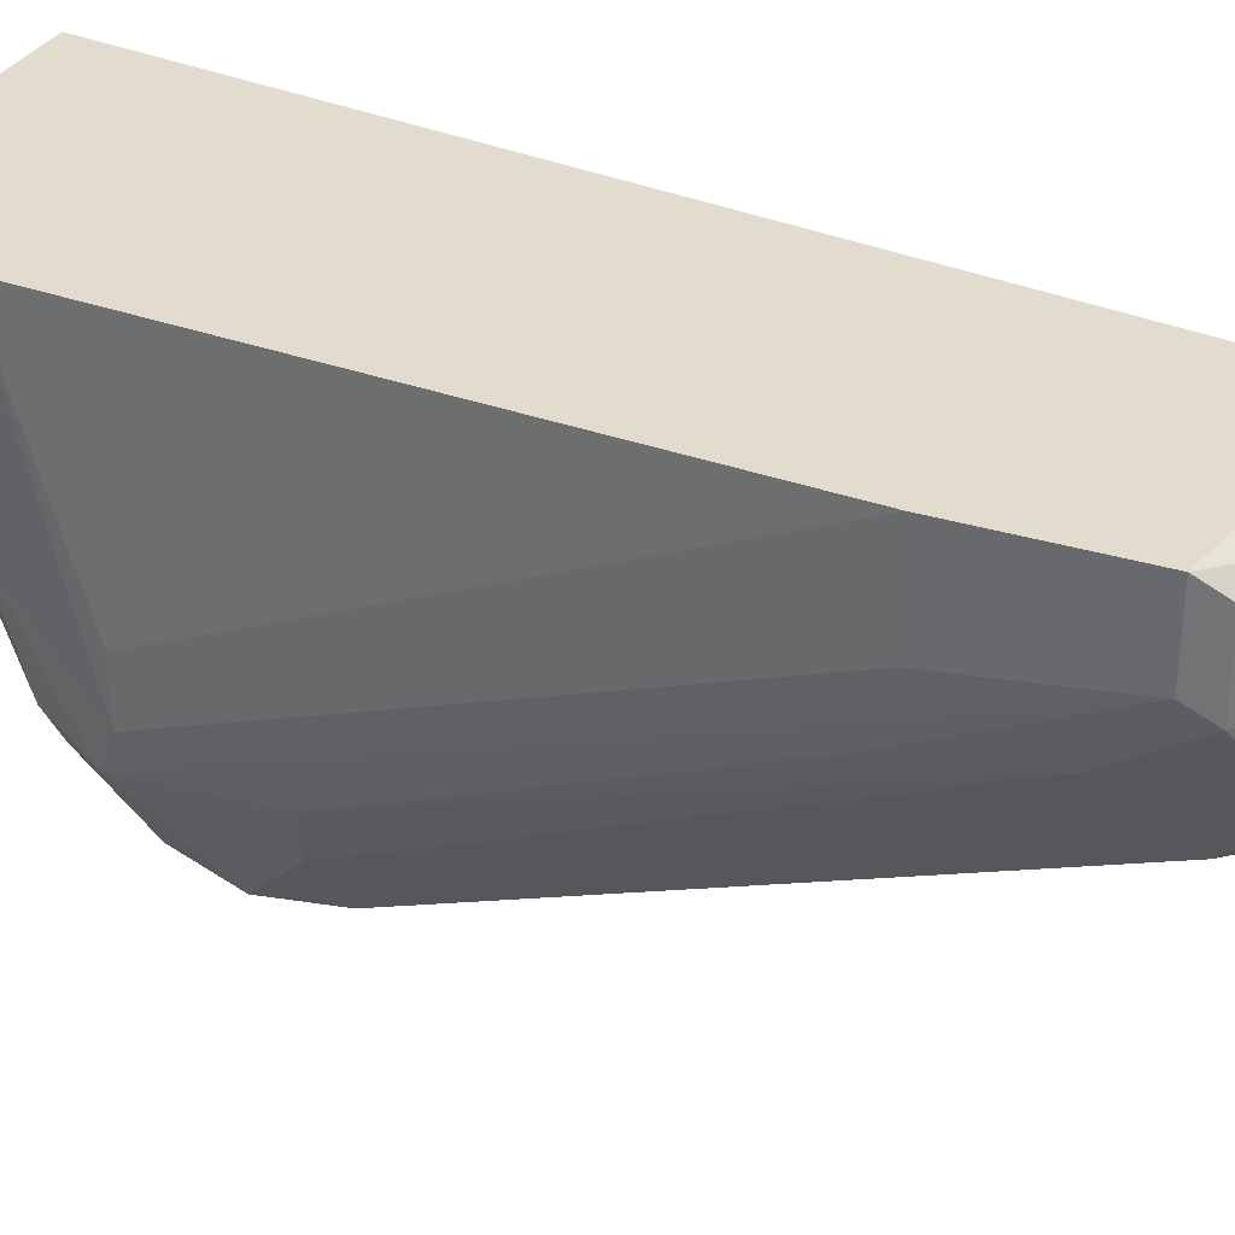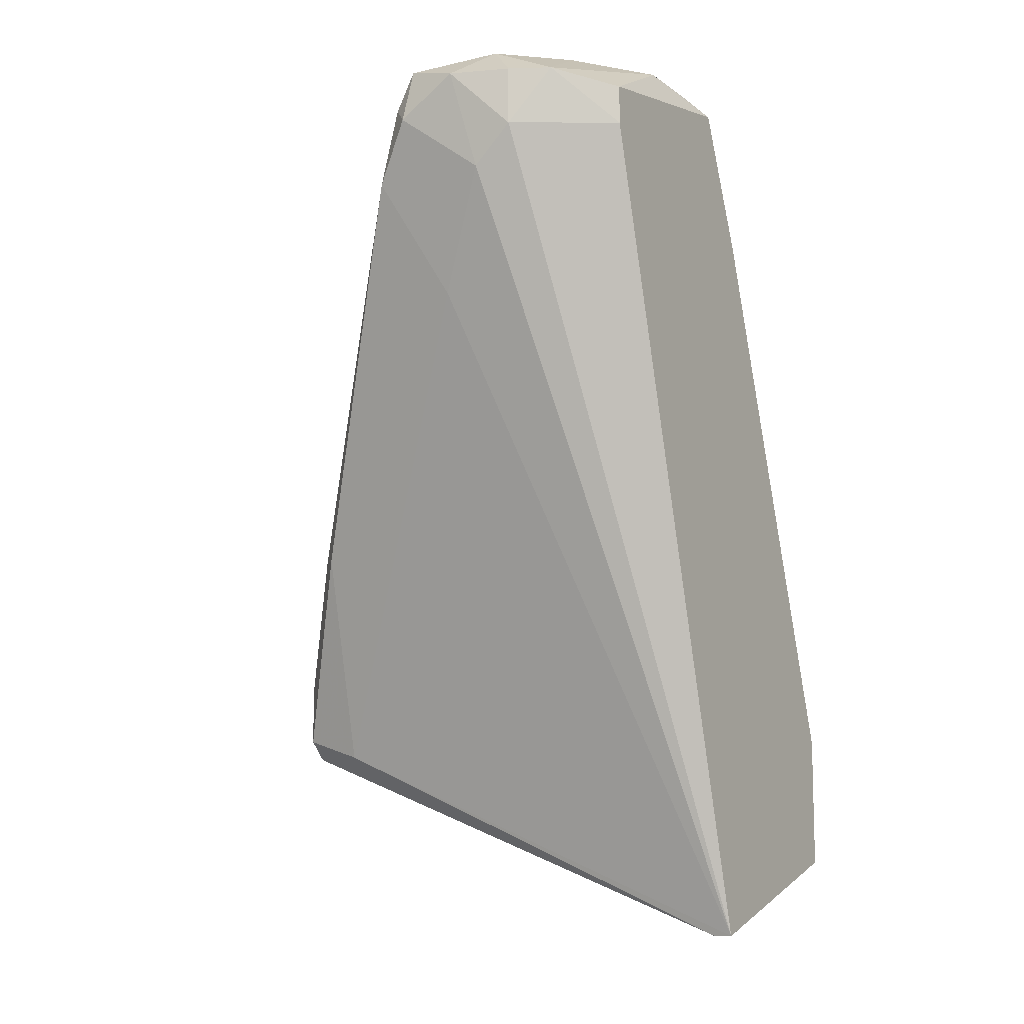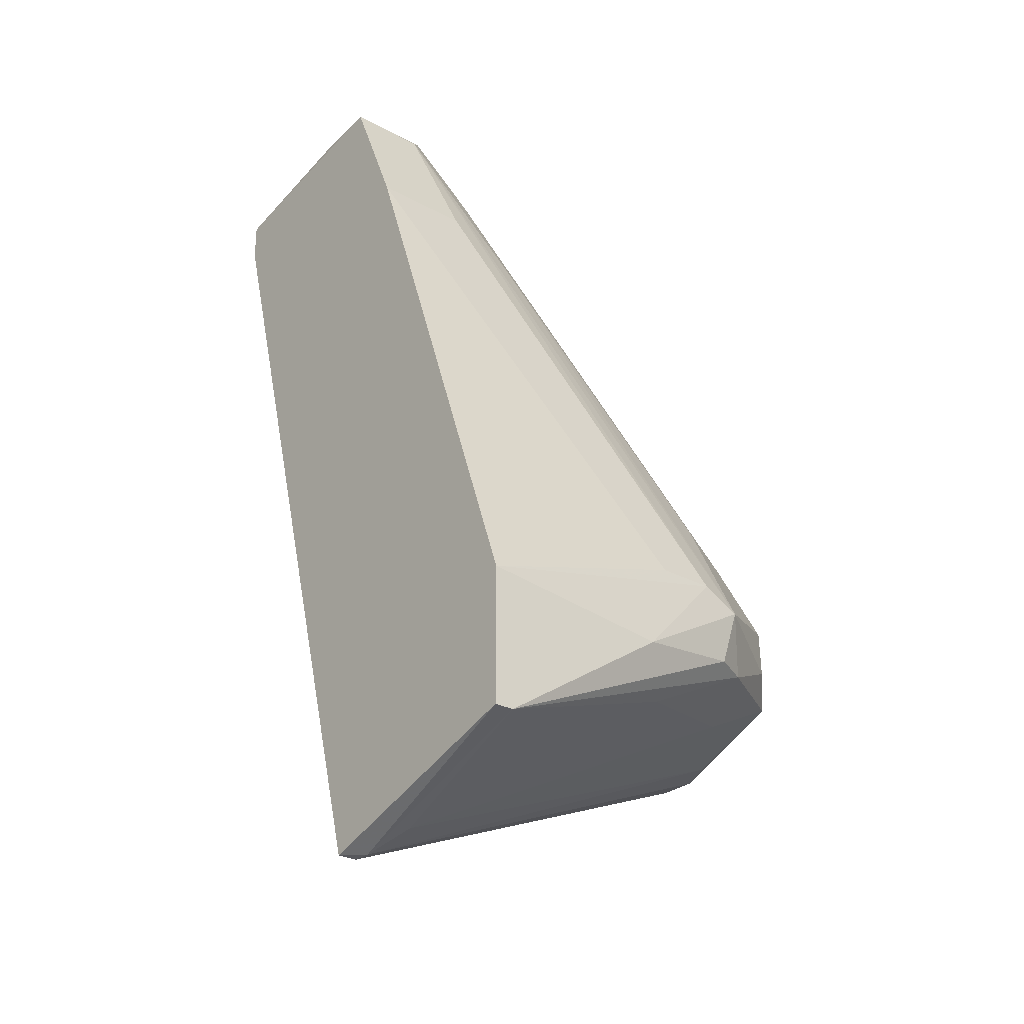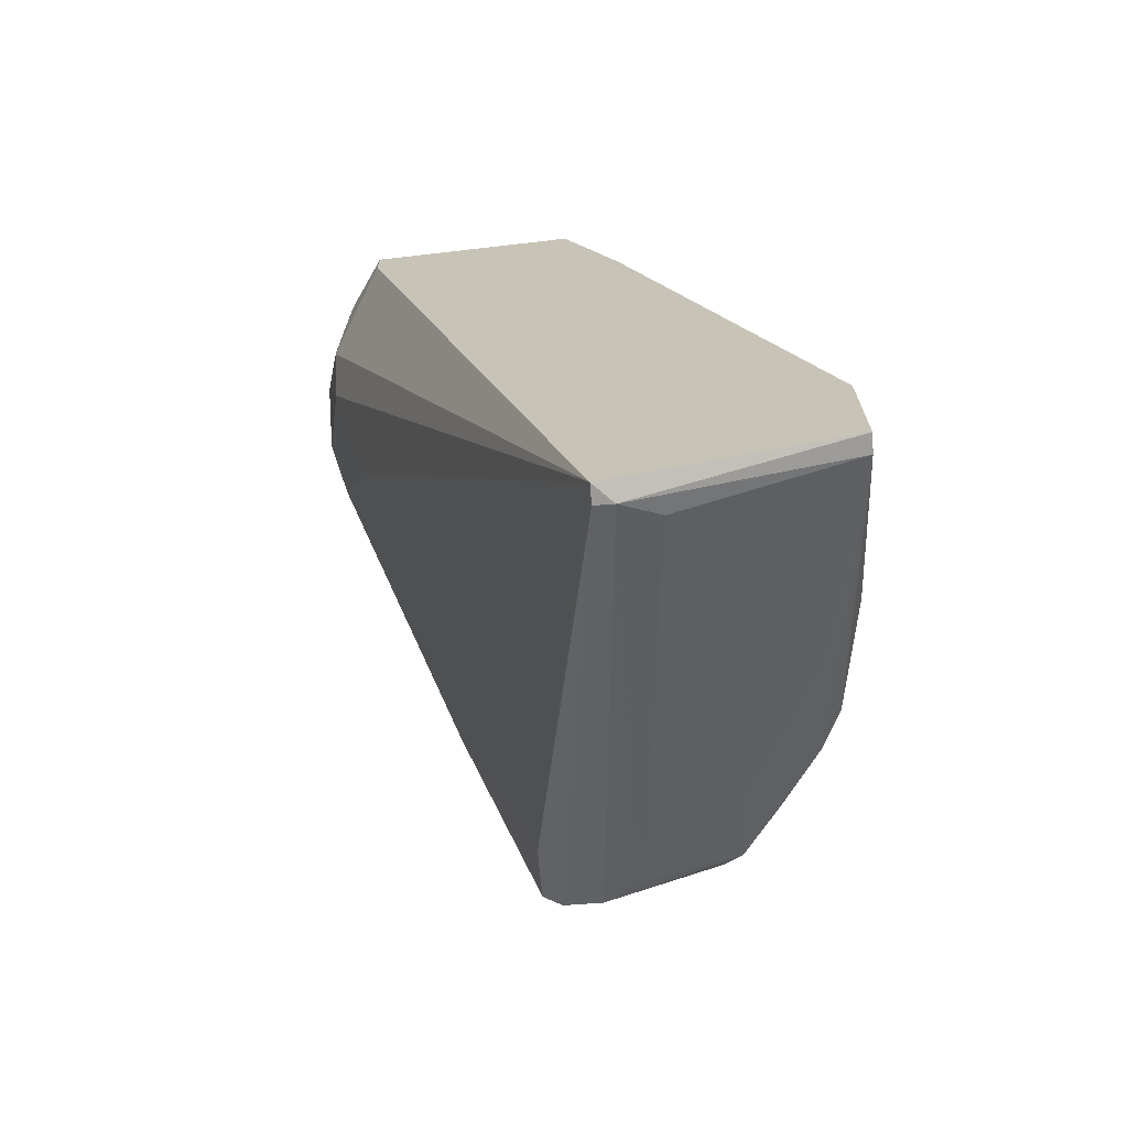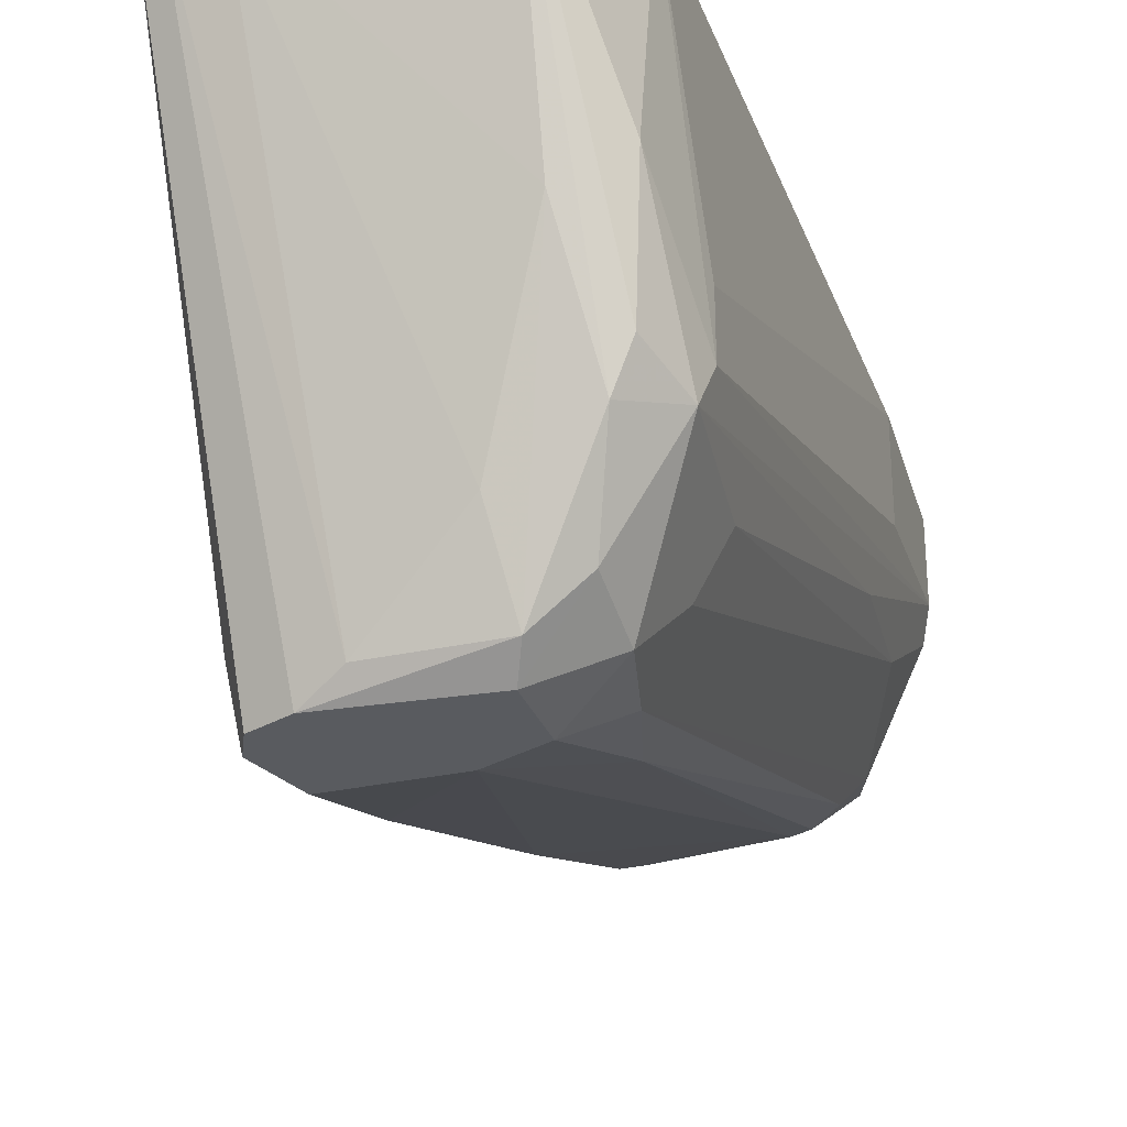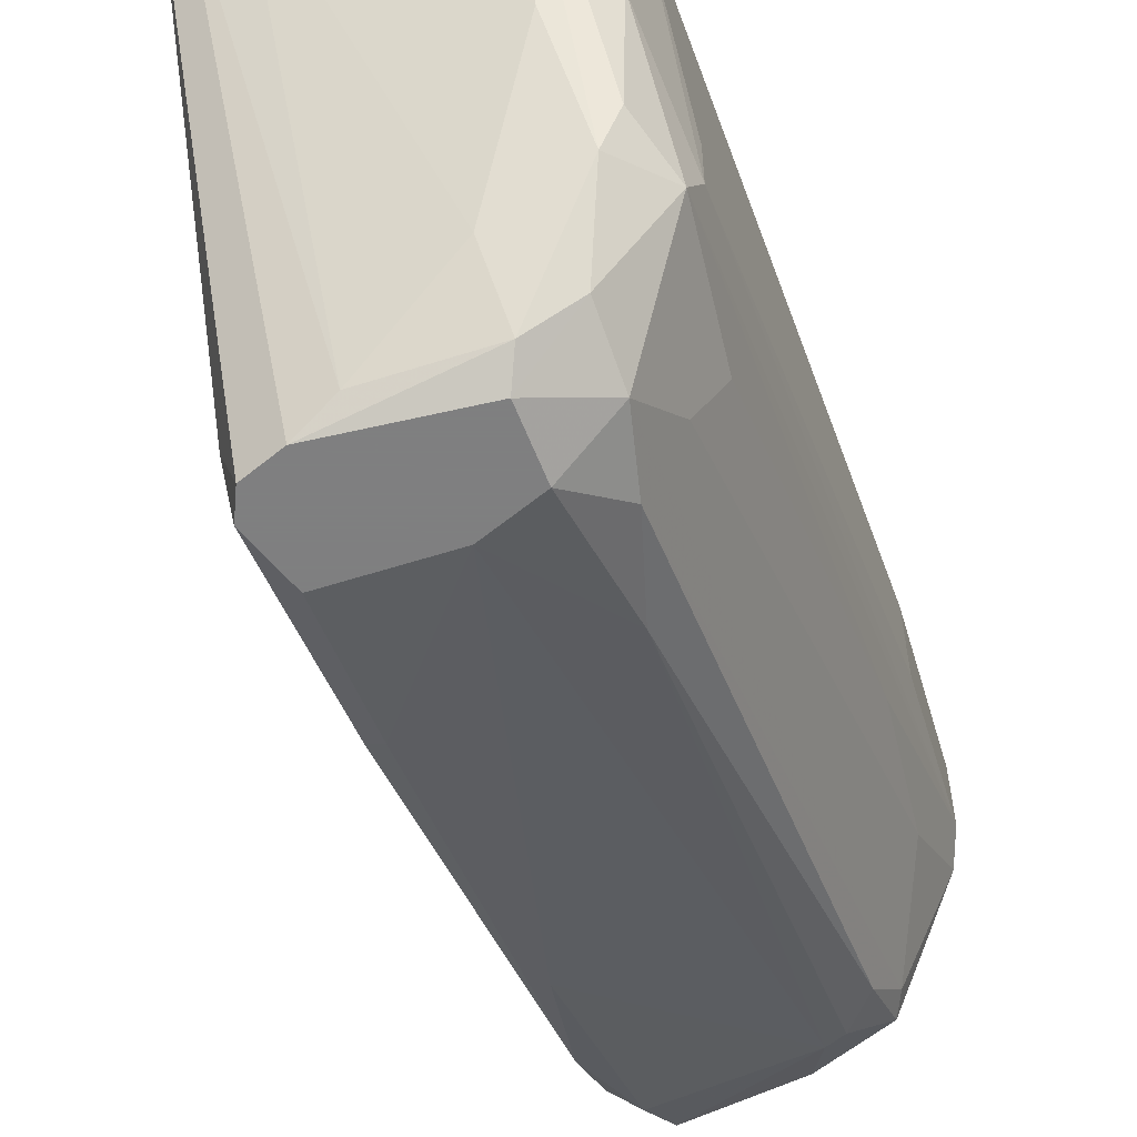
<metadata>
{"format":"obj","ext":"obj","renderer":"f3d","projection":"perspective","resolution":1024,"background":"white","views":[{"elev":34.0,"azim":-44.3,"up":"+Y"},{"elev":-10.4,"azim":120.7,"up":"+Z"},{"elev":-28.4,"azim":-129.5,"up":"+Z"},{"elev":-69.3,"azim":-175.7,"up":"+Z"},{"elev":-32.2,"azim":-141.6,"up":"+Y"},{"elev":-59.9,"azim":-140.2,"up":"+Y"}]}
</metadata>
<code>
v -0.0214 -0.05077 -0.002198
v -0.0214 -0.05077 -0.007186
v -0.0214 -0.04577 -0.008859
v -0.01808 -0.02582 0.05436
v -0.01808 -0.01084 0.0527
v -0.02307 -0.05077 -0.008859
v -0.01974 -0.02582 0.0527
v -0.01974 -0.0175 0.05436
v -0.01974 -0.02914 0.04936
v -0.01641 -0.02914 0.05103
v -0.01641 -0.04577 0.009451
v -0.02805 -0.009175 -0.0255
v -0.02805 -0.01084 -0.0255
v -0.02972 -0.0491 -0.008859
v -0.02972 -0.05077 0.001133
v -0.02972 -0.01084 -0.0255
v -0.02639 -0.009175 0.05103
v -0.02639 -0.02249 0.04604
v -0.02639 -0.05077 -0.008859
v -0.02639 -0.01583 0.05103
v -0.003102 -0.0308 0.04105
v -0.003102 -0.0175 0.04936
v -0.003102 -0.0175 0.04438
v -0.003102 -0.02748 0.05103
v -0.003102 -0.02082 0.04105
v -0.003102 -0.02914 0.0477
v -0.004766 -0.01417 0.04936
v -0.001438 -0.02249 0.04936
v -0.001438 -0.02748 0.04604
v -0.0397 -0.04743 0.001133
v -0.0397 -0.04244 0.006121
v -0.03637 -0.04743 0.006121
v -0.03637 -0.05077 -0.003871
v -0.04136 -0.03745 0.007786
v -0.04136 -0.04577 -0.003871
v -0.03803 -0.0491 -0.005536
v -0.03803 -0.04244 -0.008859
v -0.01475 -0.0175 0.05436
v -0.01475 -0.04411 0.009451
v -0.01475 -0.02914 0.05103
v -0.02473 -0.0175 0.0527
v -0.02473 -0.01084 0.0527
v -0.03471 -0.05077 0.001133
v -0.03138 -0.009175 0.03939
v -0.03138 -0.0175 0.03939
v -0.03138 -0.02415 0.03605
v -0.03138 -0.04577 0.01278
v -0.03304 -0.01251 -0.02384
v -0.006431 -0.02582 0.03107
v -0.006431 -0.02082 0.0527
v -0.01142 -0.02582 0.05436
v -0.008095 -0.009175 0.0477
v -0.008095 -0.009175 0.04438
v -0.008095 -0.03579 0.03273
v -0.04635 -0.03579 -0.007186
v -0.04635 -0.03745 -0.002198
v -0.04635 -0.02914 -0.000532
v -0.04635 -0.03413 -0.000532
v -0.04802 -0.009175 -0.01884
v -0.04802 -0.009175 -0.007186
v -0.04802 -0.02582 -0.008859
v -0.04802 -0.01084 -0.01884
v -0.04469 -0.03912 -0.007186
v -0.04469 -0.02914 -0.01219
f 39 21 11
f 17 12 59
f 12 17 53
f 59 61 60
f 17 59 60
f 15 2 1
f 12 25 49
f 3 12 49
f 22 28 23
f 12 53 23
f 28 25 23
f 25 12 23
f 2 15 6
f 3 2 6
f 17 60 44
f 45 17 44
f 60 57 44
f 57 45 44
f 6 15 43
f 56 61 55
f 53 17 52
f 17 5 52
f 32 7 30
f 7 31 30
f 43 32 30
f 59 12 16
f 14 48 16
f 28 22 50
f 61 59 62
f 48 64 62
f 55 61 62
f 59 16 62
f 16 48 62
f 28 50 24
f 50 51 24
f 7 32 9
f 21 26 54
f 2 3 39
f 49 21 39
f 3 49 39
f 10 51 4
f 41 7 4
f 8 41 4
f 51 8 4
f 7 9 4
f 9 10 4
f 7 41 18
f 31 7 18
f 41 46 18
f 36 14 19
f 6 43 19
f 14 16 19
f 16 6 19
f 51 10 40
f 24 51 40
f 26 24 40
f 15 54 40
f 54 26 40
f 51 50 38
f 5 8 38
f 8 51 38
f 61 56 58
f 60 61 58
f 57 60 58
f 45 57 58
f 41 17 20
f 17 45 20
f 46 41 20
f 56 46 20
f 58 56 20
f 45 58 20
f 56 30 34
f 30 31 34
f 46 56 34
f 31 18 34
f 18 46 34
f 22 23 27
f 23 53 27
f 53 52 27
f 52 5 27
f 50 22 27
f 38 50 27
f 5 38 27
f 43 30 33
f 36 19 33
f 19 43 33
f 25 28 29
f 26 21 29
f 49 25 29
f 21 49 29
f 28 24 29
f 24 26 29
f 30 56 35
f 36 33 35
f 33 30 35
f 32 43 47
f 43 15 47
f 9 32 47
f 10 9 47
f 40 10 47
f 15 40 47
f 64 36 63
f 56 55 63
f 62 64 63
f 55 62 63
f 35 56 63
f 36 35 63
f 12 3 13
f 3 6 13
f 16 12 13
f 6 16 13
f 17 41 42
f 5 17 42
f 41 8 42
f 8 5 42
f 14 36 37
f 48 14 37
f 36 64 37
f 64 48 37
f 1 2 11
f 15 1 11
f 54 15 11
f 21 54 11
f 2 39 11

</code>
